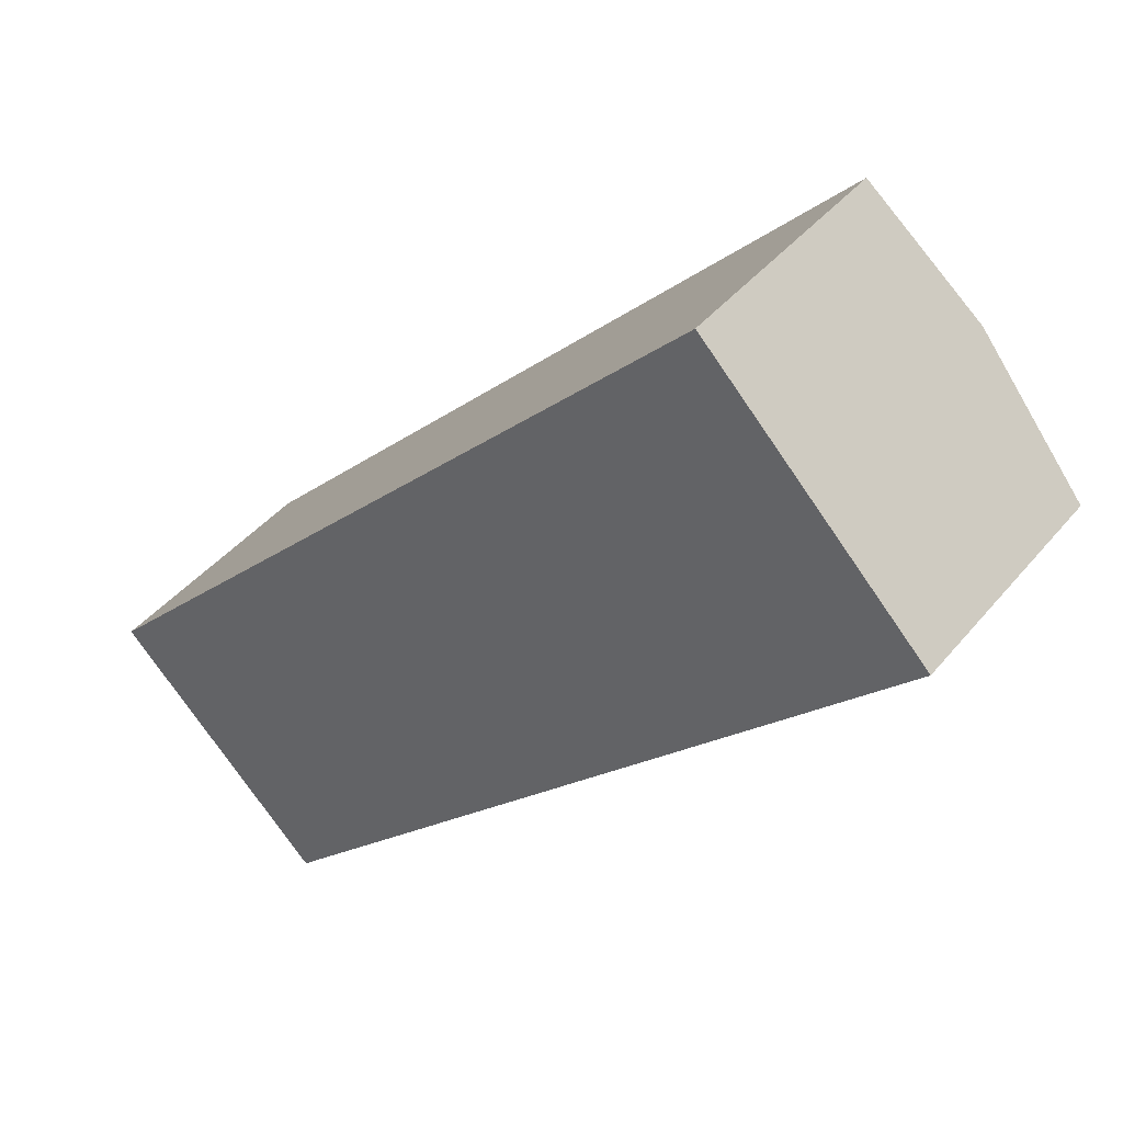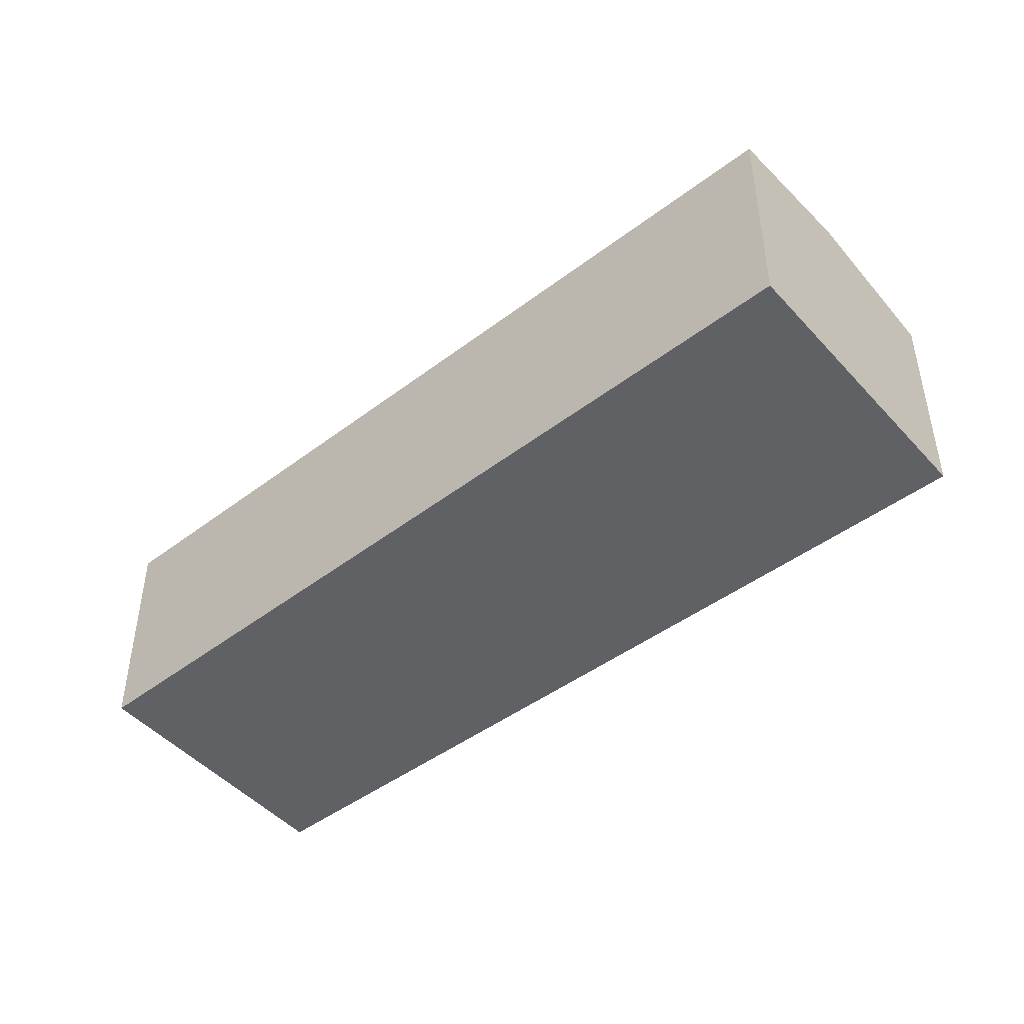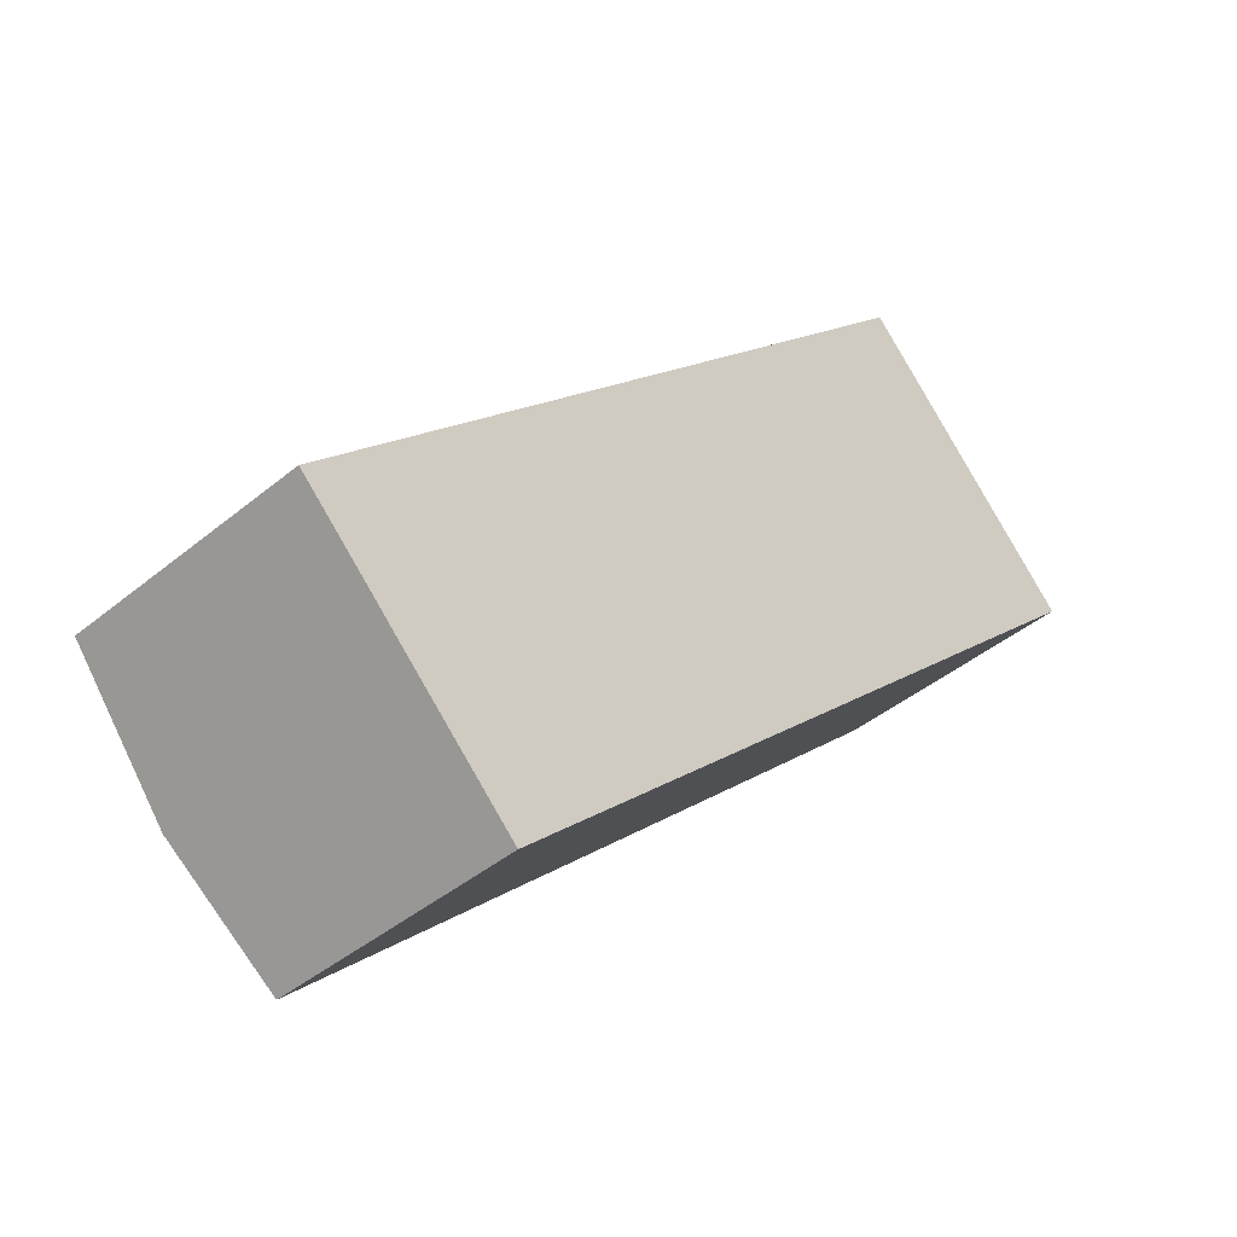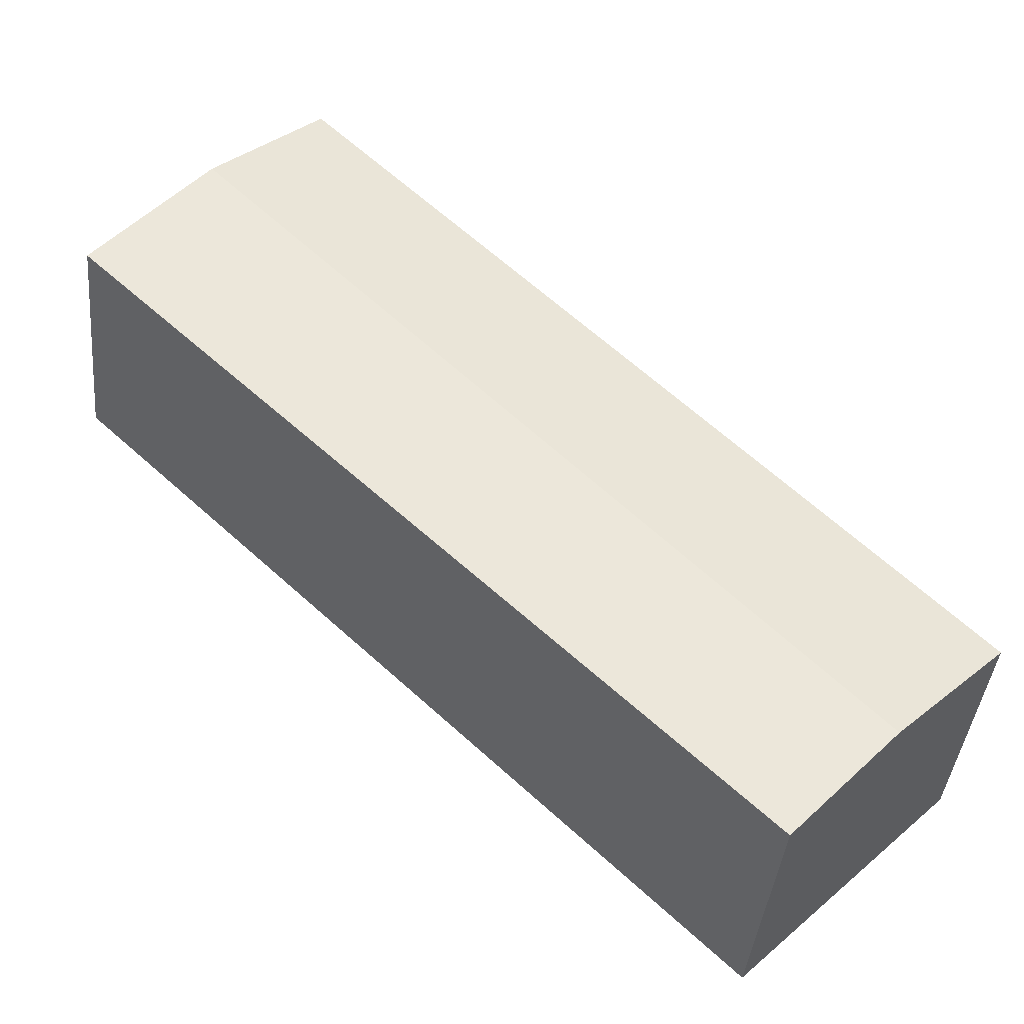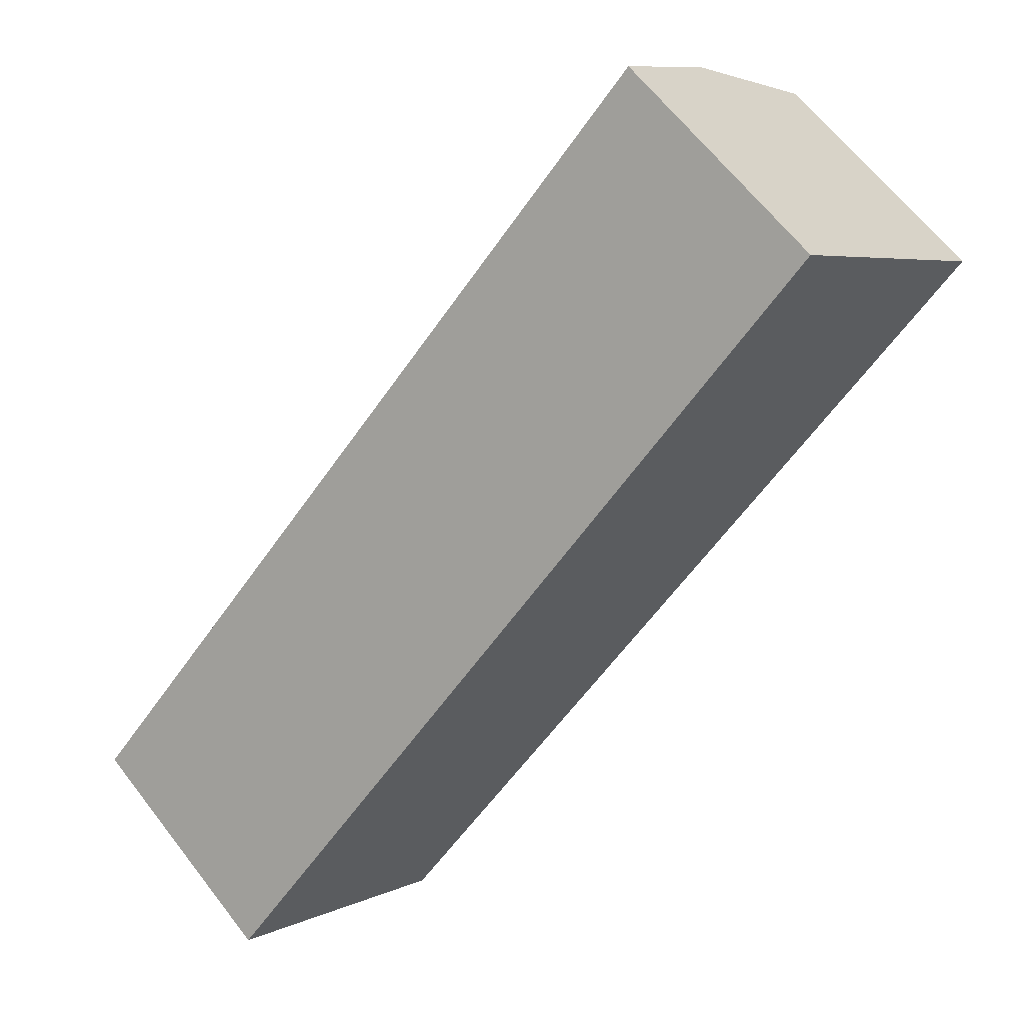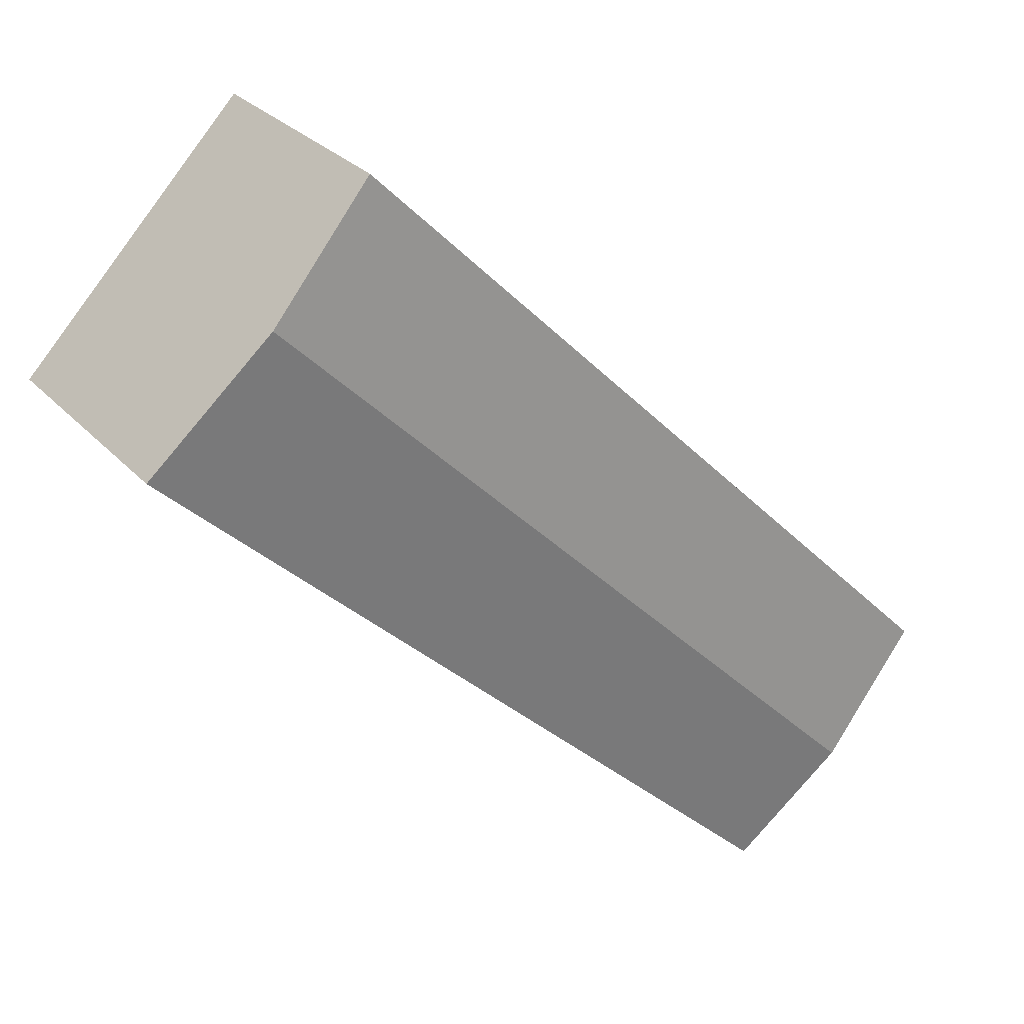
<metadata>
{"format":"obj","ext":"obj","renderer":"f3d","projection":"perspective","resolution":1024,"background":"white","views":[{"elev":41.7,"azim":35.7,"up":"+Z"},{"elev":-47.8,"azim":-4.8,"up":"+Y"},{"elev":-42.2,"azim":-45.3,"up":"+Z"},{"elev":-39.9,"azim":174.6,"up":"+Z"},{"elev":64.0,"azim":-37.6,"up":"+Z"},{"elev":28.5,"azim":146.8,"up":"+Z"}]}
</metadata>
<code>
v  1.914 2.23 -1.901
v  6.908 2.386 5.022
v  7.954 2.206 3.946
v  0.992 2.386 -0.985
v  0 2.219 1.359e-16
v  5.934 2.219 6.024
v  1.914 1.164e-16 -1.901
v  0 0 0
v  0.992 6.031e-17 -0.985
v  5.934 -3.689e-16 6.024
v  7.954 -2.416e-16 3.946
v  6.908 -3.075e-16 5.022
g defaultobject
f 1 2 3
f 2 1 4
f 5 2 4
f 2 5 6
f 7 4 1
f 4 7 5
f 5 7 8
f 8 7 9
f 8 6 5
f 6 8 10
f 10 2 6
f 2 10 3
f 3 10 11
f 11 10 12
f 3 7 1
f 7 3 11
f 9 10 8
f 10 9 7
f 10 7 12
f 12 7 11

</code>
